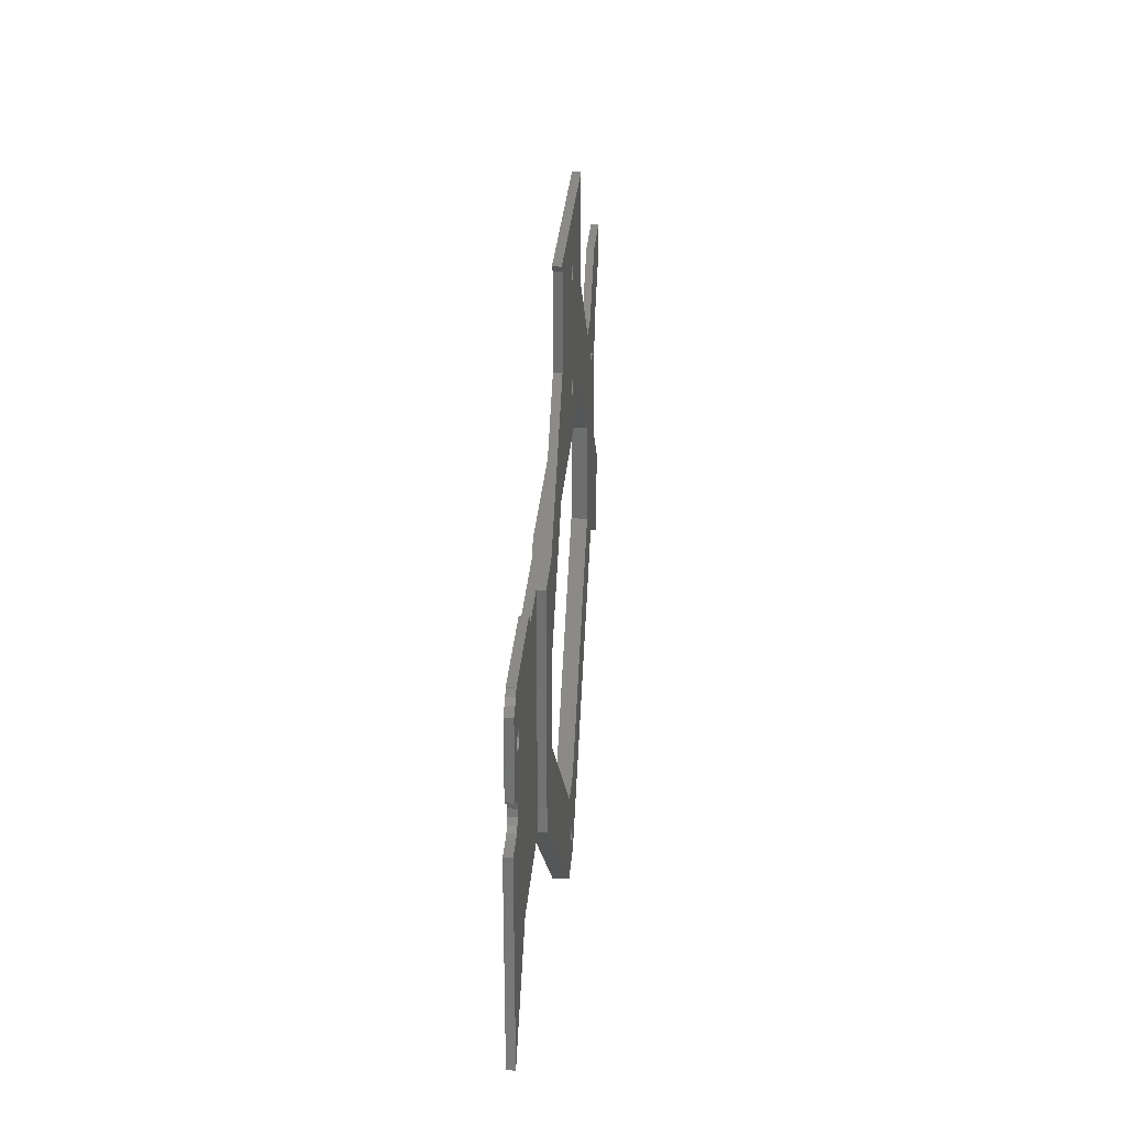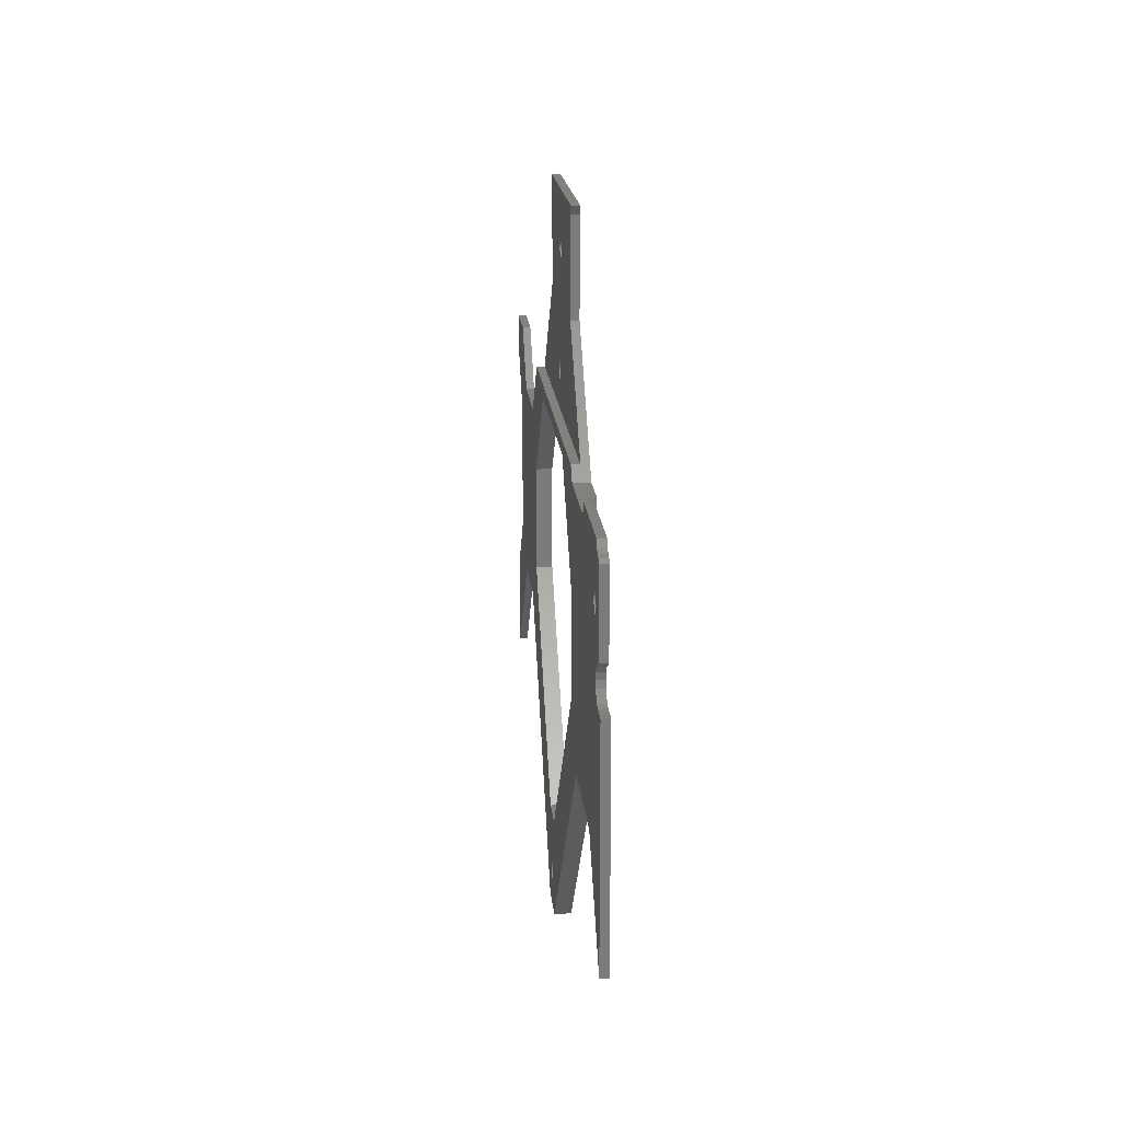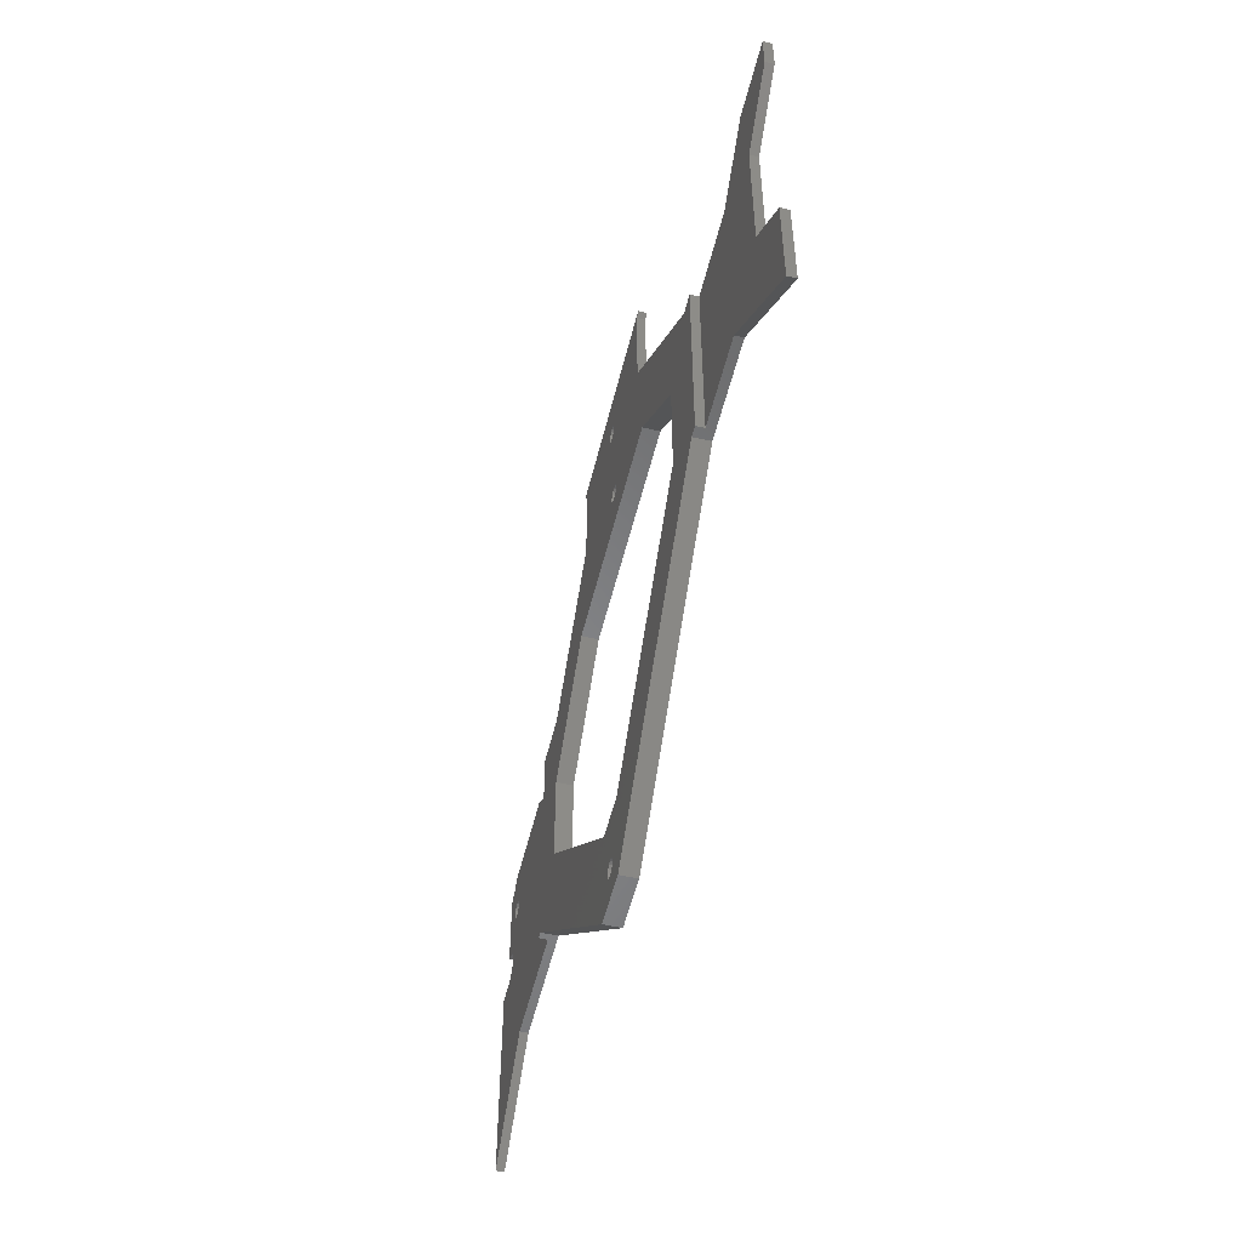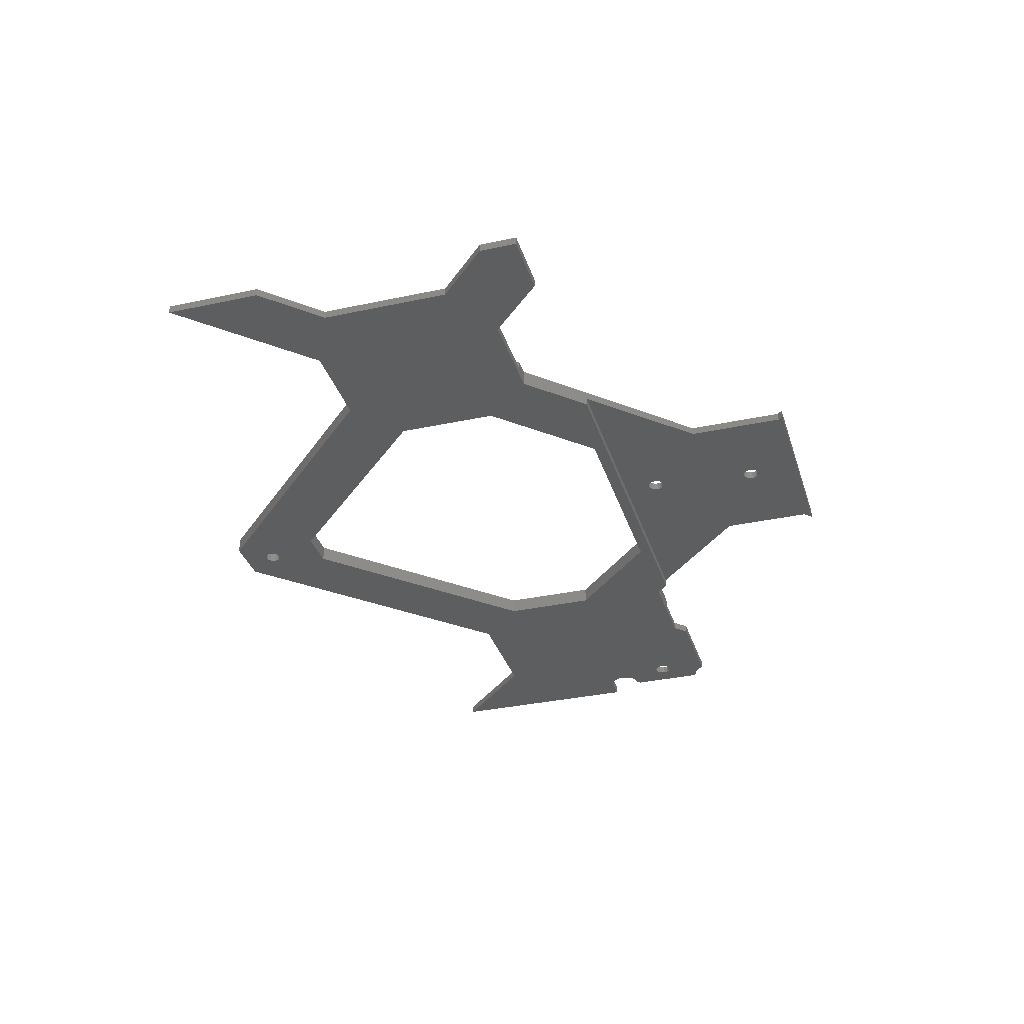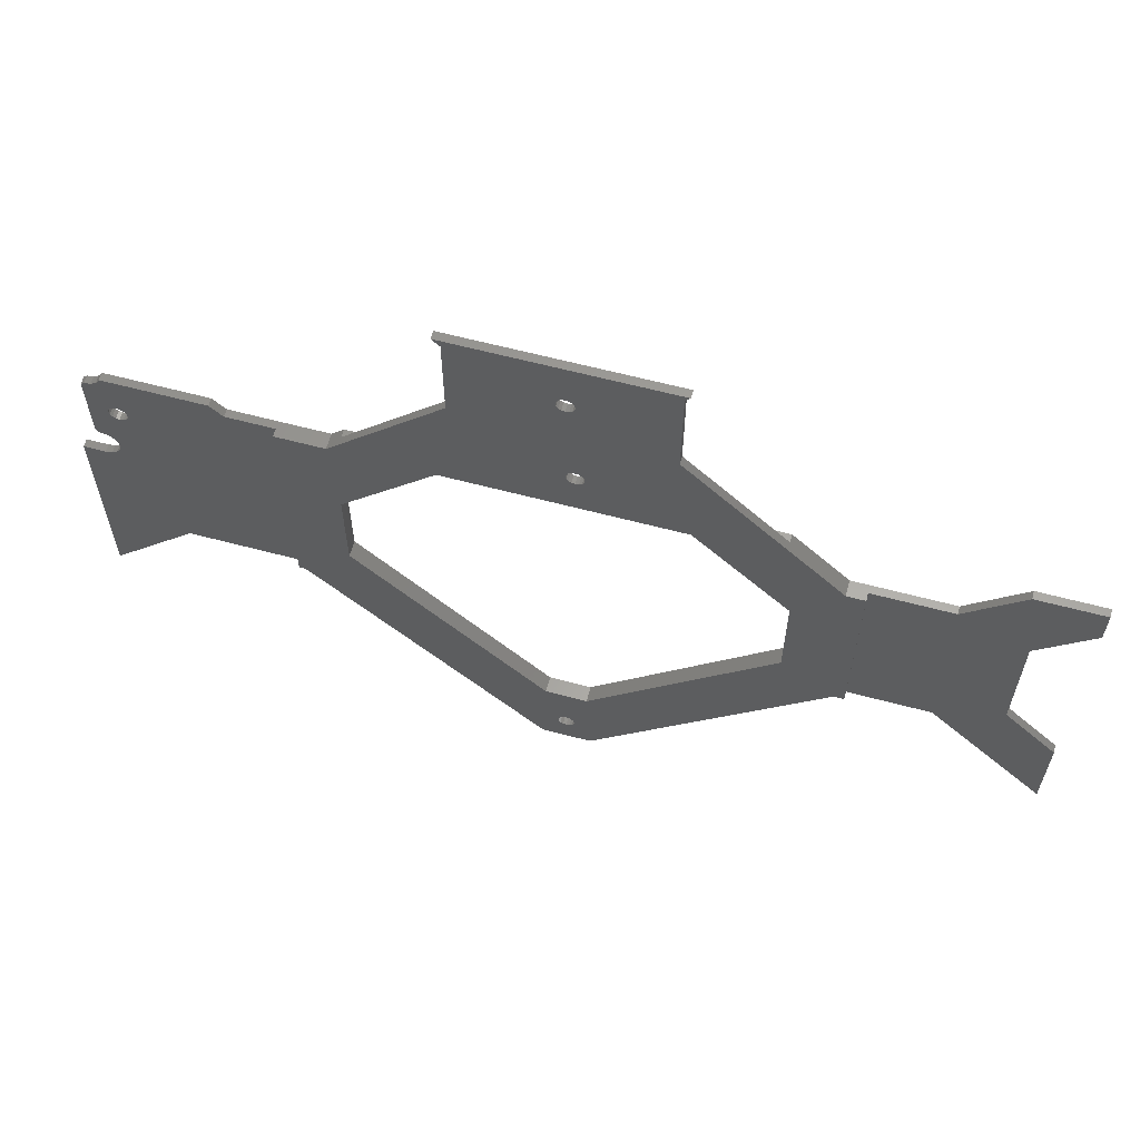
<metadata>
{"format":"stl","ext":"stl","renderer":"f3d","projection":"perspective","resolution":1024,"background":"white","views":[{"elev":30.2,"azim":-85.4,"up":"+Y"},{"elev":16.3,"azim":-94.6,"up":"+Y"},{"elev":-53.5,"azim":76.4,"up":"+Y"},{"elev":-33.4,"azim":106.5,"up":"+Z"},{"elev":61.5,"azim":15.2,"up":"+Y"}]}
</metadata>
<code>
# stl→obj: 240 verts, 496 faces
v 141 110.1 0
v 122.8 102 0
v 123 102.7 0
v 160.2 92.46 0
v 119.8 91.75 0
v 122.5 101.5 0
v 119.5 92.99 0
v 121.9 101.1 0
v 118.8 94.01 0
v 121.3 101 0
v 119.5 90.5 0
v 128.7 65.34 0
v 118.8 89.48 0
v 117.8 88.8 0
v 116.6 88.54 0
v 112.5 88.54 0
v 112.5 49.12 0
v 265.3 65.34 0
v 287.5 61.22 0
v 287.5 43.12 0
v 277.5 95.56 0
v 277.5 71.18 0
v 264.7 102.1 0
v 275.1 112.5 0
v 248.1 65.34 0
v 238.1 92.55 0
v 238.1 73.41 0
v 203.6 38.94 0
v 204.4 21.6 0
v 201.3 28.01 0
v 201.1 27.39 0
v 200.8 26.88 0
v 200.3 26.54 0
v 199.7 26.41 0
v 195 21.6 0
v 199 26.54 0
v 198.1 28.01 0
v 198.2 27.39 0
v 198.5 26.88 0
v 195.7 38.95 0
v 151.2 65.34 0
v 160.2 74.49 0
v 159.1 110.1 0
v 138.6 112.5 0
v 122.8 103.3 0
v 122.5 103.9 0
v 119.5 112.4 0
v 121.9 104.2 0
v 118.8 111.3 0
v 121.3 104.4 0
v 117.8 110.7 0
v 120.6 104.2 0
v 119.5 112.5 0
v 120 103.9 0
v 115.9 109.9 0
v 119.7 103.3 0
v 119.5 102.7 0
v 115.9 95.47 0
v 120 101.5 0
v 117.8 94.69 0
v 119.7 102 0
v 116.6 94.95 0
v 116.6 110.4 0
v 287.5 105.5 0
v 287.5 112.5 0
v 246.6 102.1 0
v 236.2 112.5 0
v 220.5 110.1 0
v 177.9 110.1 0
v 161.5 112.5 0
v 201.1 28.63 0
v 200.8 29.14 0
v 200.3 29.48 0
v 199.7 29.61 0
v 199 29.48 0
v 198.5 29.14 0
v 198.2 28.63 0
v 120.6 101.1 0
v 203.6 38.94 3
v 201.1 28.63 3
v 201.3 28.01 3
v 200.8 29.14 3
v 200.3 29.48 3
v 199.7 29.61 3
v 195.7 38.95 3
v 199 29.48 3
v 198.5 29.14 3
v 198.2 28.63 3
v 198.1 28.01 3
v 201.3 140 3
v 217.8 130.9 3
v 217.8 149.1 3
v 202.7 119.8 3
v 202.9 119.2 3
v 202.4 120.3 3
v 200.8 138.9 3
v 201.1 139.4 3
v 201.9 120.7 3
v 199.7 141.6 3
v 218.7 150 3
v 201.1 140.6 3
v 200.8 141.1 3
v 200.3 141.5 3
v 179 150 3
v 198.2 140.6 3
v 180.5 148.5 3
v 198.1 140 3
v 198.5 141.1 3
v 199 141.5 3
v 246.6 102.1 3
v 220.5 110.1 3
v 238.1 92.55 3
v 202.7 118.6 3
v 202.4 118.1 3
v 201.9 117.7 3
v 201.3 117.6 3
v 177.9 110.1 3
v 200.6 117.7 3
v 200.1 120.3 3
v 180.5 131.5 3
v 199.8 119.8 3
v 199 138.5 3
v 198.5 138.9 3
v 198.2 139.4 3
v 199.7 119.2 3
v 199.8 118.6 3
v 200.1 118.1 3
v 159.1 110.1 3
v 150 110.1 3
v 160.2 92.46 3
v 250 65.34 3
v 250 102.1 3
v 238.1 73.41 3
v 248.1 65.34 3
v 204.4 21.6 3
v 201.1 27.39 3
v 200.8 26.88 3
v 200.3 26.54 3
v 199.7 26.41 3
v 195 21.6 3
v 199 26.54 3
v 198.5 26.88 3
v 198.2 27.39 3
v 151.2 65.34 3
v 160.2 74.49 3
v 150 65.34 3
v 200.3 138.5 3
v 201.3 120.8 3
v 199.7 138.4 3
v 200.6 120.7 3
v 119.5 112.5 1.5
v 119.5 112.4 1.5
v 118.8 111.3 1.5
v 117.8 110.7 1.5
v 116.6 110.4 1.5
v 115.9 109.9 1.5
v 115.9 95.47 1.5
v 116.6 94.95 1.5
v 117.8 94.69 1.5
v 118.8 94.01 1.5
v 119.5 92.99 1.5
v 119.8 91.75 1.5
v 119.5 90.5 1.5
v 118.8 89.48 1.5
v 117.8 88.8 1.5
v 116.6 88.54 1.5
v 112.5 88.54 1.5
v 277.5 95.56 1.5
v 287.5 105.5 1.5
v 277.5 71.18 1.5
v 287.5 61.22 1.5
v 287.5 43.12 1.5
v 265.3 65.34 1.5
v 250 65.34 1.5
v 128.7 65.34 1.5
v 150 65.34 1.5
v 112.5 49.12 1.5
v 161.5 112.5 1.5
v 180.5 131.5 1.5
v 180.5 148.5 1.5
v 150 110.1 1.5
v 141 110.1 1.5
v 138.6 112.5 1.5
v 179 150 1.5
v 264.7 102.1 1.5
v 250 102.1 1.5
v 217.8 149.1 1.5
v 217.8 130.9 1.5
v 236.2 112.5 1.5
v 275.1 112.5 1.5
v 218.7 150 1.5
v 201.1 140.6 1.5
v 200.8 141.1 1.5
v 200.3 141.5 1.5
v 199.7 141.6 1.5
v 198.2 140.6 1.5
v 198.1 140 1.5
v 200.8 138.9 1.5
v 200.3 138.5 1.5
v 199 141.5 1.5
v 201.1 139.4 1.5
v 201.3 140 1.5
v 199.7 138.4 1.5
v 199 138.5 1.5
v 198.2 139.4 1.5
v 198.5 138.9 1.5
v 198.5 141.1 1.5
v 122.5 103.9 1.5
v 122.8 103.3 1.5
v 121.9 104.2 1.5
v 121.3 104.4 1.5
v 120 101.5 1.5
v 120.6 101.1 1.5
v 123 102.7 1.5
v 122.8 102 1.5
v 121.9 101.1 1.5
v 122.5 101.5 1.5
v 121.3 101 1.5
v 120.6 104.2 1.5
v 119.7 103.3 1.5
v 120 103.9 1.5
v 119.7 102 1.5
v 119.5 102.7 1.5
v 202.7 119.8 1.5
v 202.4 120.3 1.5
v 201.9 120.7 1.5
v 201.3 120.8 1.5
v 202.4 118.1 1.5
v 202.7 118.6 1.5
v 202.9 119.2 1.5
v 200.6 117.7 1.5
v 200.1 118.1 1.5
v 201.3 117.6 1.5
v 201.9 117.7 1.5
v 199.8 118.6 1.5
v 200.6 120.7 1.5
v 200.1 120.3 1.5
v 199.8 119.8 1.5
v 199.7 119.2 1.5
v 287.5 112.5 1.5
f 1 2 3
f 4 5 2
f 2 5 6
f 7 6 5
f 6 7 8
f 9 8 7
f 8 9 10
f 4 11 5
f 12 13 11
f 12 14 13
f 12 15 14
f 16 12 17
f 12 16 15
f 18 19 20
f 18 21 22
f 19 18 22
f 21 18 23
f 21 23 24
f 25 23 18
f 26 23 25
f 26 25 27
f 28 25 29
f 25 28 27
f 29 30 28
f 29 31 30
f 29 32 31
f 29 33 32
f 29 34 33
f 35 34 29
f 34 35 36
f 35 37 38
f 36 35 39
f 35 38 39
f 37 35 40
f 41 40 35
f 41 4 42
f 40 41 42
f 11 41 12
f 4 1 43
f 2 1 4
f 41 11 4
f 1 3 44
f 45 44 3
f 46 44 45
f 47 46 48
f 49 48 50
f 51 50 52
f 46 47 53
f 51 52 54
f 55 54 56
f 55 56 57
f 58 59 60
f 46 53 44
f 59 58 61
f 48 49 47
f 61 58 57
f 50 51 49
f 58 60 62
f 57 58 55
f 54 55 51
f 51 55 63
f 24 64 21
f 64 24 65
f 23 26 66
f 26 67 66
f 68 67 26
f 69 67 68
f 69 70 67
f 43 69 4
f 69 43 70
f 71 28 30
f 72 28 71
f 73 28 72
f 74 28 73
f 40 74 75
f 40 75 76
f 40 76 77
f 74 40 28
f 40 77 37
f 60 10 9
f 10 60 78
f 78 60 59
f 79 80 81
f 79 82 80
f 79 83 82
f 79 84 83
f 85 84 79
f 84 85 86
f 86 85 87
f 88 85 89
f 87 85 88
f 90 91 92
f 91 93 94
f 91 95 93
f 96 91 97
f 98 91 96
f 91 90 97
f 99 92 100
f 92 101 90
f 92 102 101
f 92 103 102
f 92 99 103
f 104 99 100
f 105 106 107
f 108 106 105
f 109 106 108
f 106 99 104
f 99 106 109
f 110 111 112
f 91 111 110
f 94 111 91
f 113 111 94
f 114 111 113
f 115 111 114
f 116 111 115
f 117 116 118
f 119 120 121
f 120 122 123
f 120 123 124
f 120 124 107
f 120 107 106
f 121 120 125
f 117 125 120
f 125 117 126
f 116 117 111
f 127 117 118
f 126 117 127
f 128 117 120
f 129 130 128
f 117 128 130
f 112 131 132
f 112 132 110
f 133 131 112
f 131 133 134
f 79 134 133
f 134 79 135
f 81 135 79
f 136 135 81
f 137 135 136
f 138 135 137
f 139 135 138
f 140 139 141
f 140 141 142
f 140 89 85
f 139 140 135
f 143 140 142
f 89 140 143
f 144 85 145
f 85 144 140
f 146 130 129
f 130 146 145
f 145 146 144
f 91 98 95
f 147 98 96
f 98 147 148
f 149 148 147
f 148 149 150
f 122 150 149
f 150 122 119
f 120 119 122
f 47 151 53
f 151 47 152
f 49 152 47
f 152 49 153
f 49 154 153
f 154 49 51
f 51 155 154
f 155 51 63
f 63 156 155
f 156 63 55
f 58 156 55
f 156 58 157
f 58 158 157
f 158 58 62
f 62 159 158
f 159 62 60
f 60 160 159
f 160 60 9
f 7 160 9
f 160 7 161
f 5 161 7
f 161 5 162
f 11 162 5
f 162 11 163
f 13 163 11
f 163 13 164
f 13 165 164
f 165 13 14
f 14 166 165
f 166 14 15
f 15 167 166
f 167 15 16
f 168 64 169
f 64 168 21
f 170 21 168
f 21 170 22
f 171 22 170
f 22 171 19
f 18 172 173
f 172 18 20
f 134 174 131
f 25 174 134
f 18 174 25
f 174 18 173
f 135 25 134
f 25 135 29
f 35 135 140
f 135 35 29
f 35 144 41
f 144 35 140
f 175 12 176
f 176 144 146
f 176 41 144
f 41 176 12
f 177 12 175
f 12 177 17
f 71 82 72
f 82 71 80
f 73 82 83
f 82 73 72
f 74 83 84
f 83 74 73
f 89 77 88
f 77 89 37
f 32 138 137
f 138 32 33
f 75 84 86
f 84 75 74
f 31 81 30
f 81 31 136
f 34 141 139
f 141 34 36
f 33 139 138
f 139 33 34
f 30 80 71
f 80 30 81
f 142 38 143
f 38 142 39
f 32 136 31
f 136 32 137
f 143 37 89
f 37 143 38
f 36 142 141
f 142 36 39
f 88 76 87
f 76 88 77
f 76 86 87
f 86 76 75
f 70 43 178
f 178 120 179
f 178 128 120
f 128 178 43
f 179 106 180
f 106 179 120
f 128 181 129
f 43 181 128
f 1 181 43
f 181 1 182
f 182 44 183
f 44 182 1
f 180 104 184
f 104 180 106
f 185 23 186
f 186 110 132
f 186 66 110
f 66 186 23
f 91 187 92
f 187 91 188
f 91 189 188
f 110 189 91
f 66 189 110
f 189 66 67
f 23 190 24
f 190 23 185
f 187 100 92
f 100 187 191
f 192 102 193
f 102 192 101
f 194 102 103
f 102 194 193
f 195 103 99
f 103 195 194
f 107 196 105
f 196 107 197
f 198 147 96
f 147 198 199
f 200 99 109
f 99 200 195
f 201 90 202
f 90 201 97
f 203 122 149
f 122 203 204
f 199 149 147
f 149 199 203
f 202 101 192
f 101 202 90
f 123 205 124
f 205 123 206
f 198 97 201
f 97 198 96
f 124 197 107
f 197 124 205
f 204 123 122
f 123 204 206
f 105 207 108
f 207 105 196
f 207 109 108
f 109 207 200
f 45 208 46
f 208 45 209
f 48 208 210
f 208 48 46
f 50 210 211
f 210 50 48
f 78 212 213
f 212 78 59
f 2 214 3
f 214 2 215
f 3 209 45
f 209 3 214
f 6 216 217
f 216 6 8
f 8 218 216
f 218 8 10
f 10 213 218
f 213 10 78
f 52 211 219
f 211 52 50
f 220 54 221
f 54 220 56
f 222 57 223
f 57 222 61
f 223 56 220
f 56 223 57
f 212 61 222
f 61 212 59
f 6 215 2
f 215 6 217
f 54 219 221
f 219 54 52
f 224 95 225
f 95 224 93
f 226 95 98
f 95 226 225
f 227 98 148
f 98 227 226
f 228 113 229
f 113 228 114
f 229 94 230
f 94 229 113
f 231 127 118
f 127 231 232
f 233 118 116
f 118 233 231
f 228 115 114
f 115 228 234
f 230 93 224
f 93 230 94
f 127 235 126
f 235 127 232
f 236 148 150
f 148 236 227
f 121 237 119
f 237 121 238
f 234 116 115
f 116 234 233
f 126 239 125
f 239 126 235
f 125 238 121
f 238 125 239
f 237 150 119
f 150 237 236
f 27 79 133
f 79 27 28
f 27 112 26
f 112 27 133
f 26 111 68
f 111 26 112
f 40 145 85
f 145 40 42
f 28 85 79
f 85 28 40
f 69 111 117
f 111 69 68
f 145 4 130
f 4 145 42
f 4 117 130
f 117 4 69
f 17 167 16
f 167 17 177
f 188 201 202
f 226 198 201
f 203 227 236
f 226 199 198
f 204 236 237
f 179 237 238
f 179 238 239
f 227 203 199
f 224 188 230
f 229 188 189
f 188 229 230
f 189 228 229
f 189 234 228
f 189 233 234
f 236 204 203
f 206 237 179
f 237 206 204
f 206 179 205
f 205 179 197
f 235 179 239
f 178 235 232
f 235 178 179
f 231 178 232
f 233 178 231
f 178 233 189
f 225 188 224
f 226 188 225
f 201 188 226
f 199 226 227
f 188 202 187
f 192 187 202
f 193 187 192
f 194 187 193
f 195 187 194
f 187 195 191
f 180 195 200
f 180 197 179
f 197 180 196
f 196 180 207
f 207 180 200
f 195 180 184
f 195 184 191
f 157 212 222
f 157 222 223
f 212 161 162
f 156 221 154
f 221 156 220
f 212 160 161
f 220 156 223
f 212 159 160
f 156 154 155
f 157 223 156
f 212 157 159
f 159 157 158
f 182 176 181
f 214 182 183
f 182 162 176
f 182 214 215
f 183 209 214
f 183 208 209
f 151 208 183
f 152 208 151
f 153 210 152
f 208 152 210
f 210 153 211
f 154 211 153
f 211 154 219
f 219 154 221
f 182 215 162
f 162 215 217
f 162 217 216
f 162 216 218
f 162 218 213
f 162 213 212
f 163 176 162
f 176 163 175
f 164 175 163
f 165 175 164
f 166 175 165
f 167 175 166
f 175 167 177
f 190 169 240
f 185 168 190
f 169 190 168
f 173 171 170
f 171 173 172
f 173 168 185
f 168 173 170
f 174 185 186
f 185 174 173
f 169 65 240
f 65 169 64
f 172 19 171
f 19 172 20
f 65 190 240
f 190 65 24
f 44 151 183
f 151 44 53
f 67 178 189
f 178 67 70
f 176 129 181
f 129 176 146
f 131 186 132
f 186 131 174
f 191 104 100
f 104 191 184

</code>
